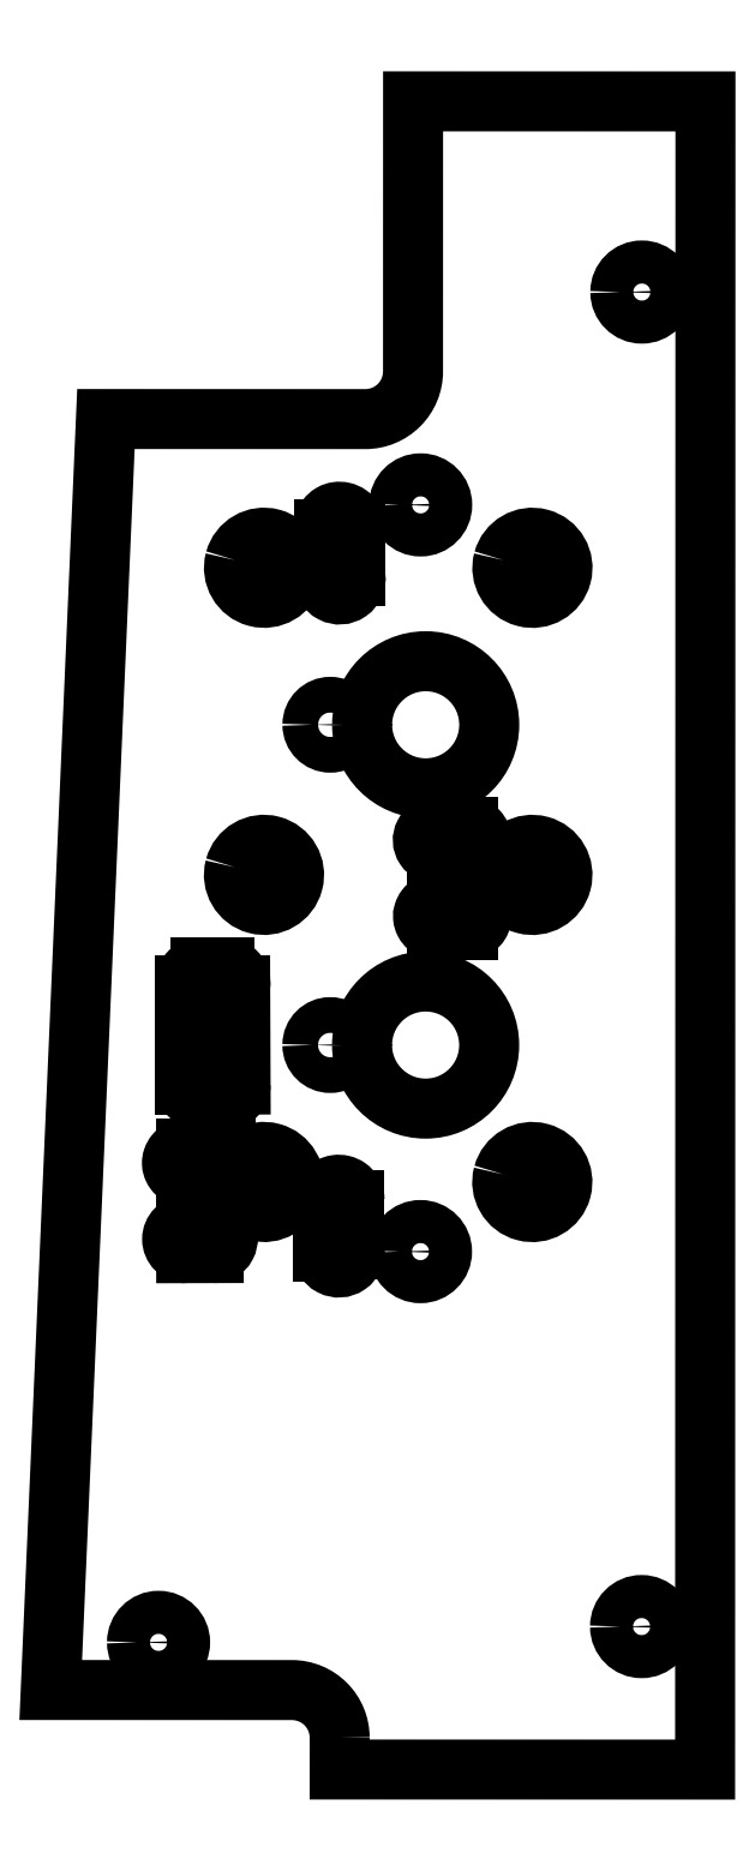
<metadata>
{"format":"dxf","ext":"dxf","renderer":"ezdxf+matplotlib","layout":"modelspace","background":"white","min_lineweight":24,"dpi":150}
</metadata>
<code>
0
SECTION
2
ENTITIES
0
LWPOLYLINE
8
0
90
10
70
1
43
0
10
-576.3
20
-634.4
10
-576.3
20
-637.6
10
-539.8
20
-637.6
10
-539.8
20
-470.9
10
-569
20
-470.9
10
-569
20
-497.9
42
-0.4142
10
-573.8
20
-502.7
10
-599.7
20
-502.7
10
-605.2
20
-629.7
10
-581.1
20
-629.7
42
-0.4142
0
SPLINE
8
0
70
0
71
3
72
24
73
20
74
0
42
1e-09
43
1e-10
44
1e-10
40
0
40
0
40
0
40
0
40
0.03858
40
0.03858
40
0.06848
40
0.06848
40
0.09813
40
0.09813
40
0.1289
40
0.1289
40
0.1668
40
0.1668
40
0.2052
40
0.2052
40
0.2401
40
0.2401
40
0.2656
40
0.2656
40
0.291
40
0.291
40
0.291
40
0.291
10
-577.9
20
-513.7
30
8.527e-13
10
-578
20
-513.6
30
7.816e-13
10
-578
20
-513.4
30
3.553e-13
10
-577.8
20
-512.9
30
3.553e-13
10
-577.7
20
-512.7
30
2.842e-13
10
-577.5
20
-512.4
30
3.553e-13
10
-577.3
20
-512.2
30
2.842e-13
10
-577
20
-512
30
2.842e-13
10
-576.8
20
-512
30
2.842e-13
10
-576.4
20
-511.9
30
2.842e-13
10
-576.2
20
-511.9
30
2.132e-13
10
-575.8
20
-512
30
2.132e-13
10
-575.6
20
-512.1
30
1.421e-13
10
-575.3
20
-512.3
30
2.132e-13
10
-575.1
20
-512.5
30
1.421e-13
10
-574.9
20
-512.8
30
2.132e-13
10
-574.9
20
-512.9
30
2.132e-13
10
-574.8
20
-513.2
30
2.132e-13
10
-574.8
20
-513.4
30
8.527e-13
10
-574.8
20
-513.5
30
8.527e-13
0
LINE
8
0
10
-574.8
20
-513.5
30
7.816e-13
11
-574.8
21
-513.5
31
8.527e-13
0
LINE
8
0
10
-574.8
20
-513.5
30
8.527e-13
11
-574.8
21
-518.4
31
7.816e-13
0
ELLIPSE
8
0
10
-576.3
20
-518.6
30
7.816e-13
11
1.59
21
0.1205
31
0
40
1
41
3.066
42
6.335
0
LINE
8
0
10
-577.9
20
-518.6
30
7.105e-13
11
-577.9
21
-513.7
31
8.527e-13
0
LINE
8
0
10
-563.5
20
-546.1
30
8.527e-13
11
-563.5
21
-546.1
31
8.527e-13
0
LINE
8
0
10
-563.5
20
-546.1
30
8.527e-13
11
-566.5
21
-546.1
31
8.527e-13
0
ELLIPSE
8
0
10
-566.7
20
-544.7
30
8.527e-13
11
1.346
21
0.102
31
0
40
1
41
1.495
42
4.736
0
LINE
8
0
10
-566.7
20
-543.4
30
8.527e-13
11
-566.7
21
-543.4
31
9.237e-13
0
LINE
8
0
10
-566.7
20
-543.4
30
9.237e-13
11
-563.5
21
-543.4
31
9.237e-13
0
SPLINE
8
0
70
0
71
3
72
24
73
20
74
0
42
1e-09
43
1e-10
44
1e-10
40
0
40
0
40
0
40
0
40
0.05428
40
0.05428
40
0.1073
40
0.1073
40
0.1555
40
0.1555
40
0.2052
40
0.2052
40
0.2572
40
0.2572
40
0.3048
40
0.3048
40
0.3525
40
0.3525
40
0.3806
40
0.3806
40
0.4087
40
0.4087
40
0.4087
40
0.4087
10
-563.5
20
-543.4
30
9.237e-13
10
-563.3
20
-543.4
30
9.237e-13
10
-563.2
20
-543.4
30
9.237e-13
10
-562.8
20
-543.6
30
9.237e-13
10
-562.7
20
-543.7
30
7.816e-13
10
-562.4
20
-543.9
30
7.816e-13
10
-562.4
20
-544
30
7.816e-13
10
-562.2
20
-544.4
30
7.816e-13
10
-562.2
20
-544.5
30
7.105e-13
10
-562.2
20
-544.9
30
7.105e-13
10
-562.2
20
-545.1
30
7.816e-13
10
-562.3
20
-545.4
30
7.816e-13
10
-562.4
20
-545.5
30
7.105e-13
10
-562.7
20
-545.8
30
7.105e-13
10
-562.8
20
-545.9
30
7.105e-13
10
-563
20
-546
30
7.105e-13
10
-563.1
20
-546
30
6.395e-13
10
-563.3
20
-546.1
30
6.395e-13
10
-563.4
20
-546.1
30
9.237e-13
10
-563.5
20
-546.1
30
8.527e-13
0
LINE
8
0
10
-566.7
20
-551
30
8.527e-13
11
-566.7
21
-551
31
8.527e-13
0
LINE
8
0
10
-566.7
20
-551
30
8.527e-13
11
-563.5
21
-551
31
8.527e-13
0
SPLINE
8
0
70
0
71
3
72
24
73
20
74
0
42
1e-09
43
1e-10
44
1e-10
40
0
40
0
40
0
40
0
40
0.05428
40
0.05428
40
0.1073
40
0.1073
40
0.1555
40
0.1555
40
0.2052
40
0.2052
40
0.2572
40
0.2572
40
0.3048
40
0.3048
40
0.3525
40
0.3525
40
0.3806
40
0.3806
40
0.4087
40
0.4087
40
0.4087
40
0.4087
10
-563.5
20
-551
30
8.527e-13
10
-563.3
20
-551
30
8.527e-13
10
-563.1
20
-551.1
30
7.816e-13
10
-562.8
20
-551.2
30
8.527e-13
10
-562.7
20
-551.3
30
9.237e-13
10
-562.4
20
-551.5
30
8.527e-13
10
-562.3
20
-551.7
30
8.527e-13
10
-562.2
20
-552
30
8.527e-13
10
-562.2
20
-552.2
30
9.237e-13
10
-562.2
20
-552.5
30
9.237e-13
10
-562.2
20
-552.7
30
7.816e-13
10
-562.3
20
-553
30
7.816e-13
10
-562.4
20
-553.2
30
7.816e-13
10
-562.6
20
-553.4
30
7.816e-13
10
-562.8
20
-553.5
30
7.816e-13
10
-563
20
-553.6
30
7.816e-13
10
-563.1
20
-553.6
30
7.816e-13
10
-563.3
20
-553.7
30
8.527e-13
10
-563.4
20
-553.7
30
9.237e-13
10
-563.5
20
-553.7
30
9.237e-13
0
LINE
8
0
10
-563.5
20
-553.7
30
8.527e-13
11
-563.5
21
-553.7
31
8.527e-13
0
LINE
8
0
10
-563.5
20
-553.7
30
8.527e-13
11
-566.6
21
-553.7
31
8.527e-13
0
SPLINE
8
0
70
0
71
3
72
24
73
20
74
0
42
1e-09
43
1e-10
44
1e-10
40
0
40
0
40
0
40
0
40
0.04354
40
0.04354
40
0.07992
40
0.07992
40
0.1209
40
0.1209
40
0.1601
40
0.1601
40
0.2049
40
0.2049
40
0.2748
40
0.2748
40
0.3447
40
0.3447
40
0.39
40
0.39
40
0.435
40
0.435
40
0.435
40
0.435
10
-566.6
20
-553.7
30
8.527e-13
10
-566.7
20
-553.7
30
9.237e-13
10
-566.9
20
-553.7
30
9.237e-13
10
-567.2
20
-553.6
30
8.527e-13
10
-567.4
20
-553.5
30
9.237e-13
10
-567.6
20
-553.3
30
9.237e-13
10
-567.8
20
-553.1
30
8.527e-13
10
-567.9
20
-552.8
30
8.527e-13
10
-568
20
-552.7
30
8.527e-13
10
-568
20
-552.3
30
8.527e-13
10
-568
20
-552.1
30
8.527e-13
10
-567.9
20
-551.8
30
7.816e-13
10
-567.8
20
-551.7
30
8.527e-13
10
-567.6
20
-551.4
30
9.237e-13
10
-567.5
20
-551.3
30
8.527e-13
10
-567.2
20
-551.1
30
8.527e-13
10
-567.1
20
-551.1
30
8.527e-13
10
-566.9
20
-551
30
8.527e-13
10
-566.8
20
-551
30
8.527e-13
10
-566.7
20
-551
30
8.527e-13
0
ELLIPSE
8
0
10
-588.9
20
-584.6
30
7.105e-13
11
1.396
21
0.1057
31
0
40
1
41
4.637
42
7.879
0
LINE
8
0
10
-588.9
20
-586
30
7.105e-13
11
-591.7
21
-586
31
9.237e-13
0
ELLIPSE
8
0
10
-591.7
20
-584.6
30
7.105e-13
11
1.396
21
0.1057
31
0
40
1
41
1.495
42
4.637
0
LINE
8
0
10
-591.7
20
-583.2
30
7.105e-13
11
-589.1
21
-583.2
31
7.105e-13
0
LINE
8
0
10
-574.8
20
-580.8
30
9.237e-13
11
-574.8
21
-580.8
31
9.237e-13
0
LINE
8
0
10
-574.8
20
-580.8
30
9.237e-13
11
-574.8
21
-585.6
31
9.237e-13
0
ELLIPSE
8
0
10
-576.4
20
-585.9
30
7.816e-13
11
1.59
21
0.1205
31
0
40
1
41
3.066
42
6.335
0
LINE
8
0
10
-578
20
-585.9
30
7.816e-13
11
-578
21
-581
31
9.237e-13
0
SPLINE
8
0
70
0
71
3
72
24
73
20
74
0
42
1e-09
43
1e-10
44
1e-10
40
0
40
0
40
0
40
0
40
0.03858
40
0.03858
40
0.06848
40
0.06848
40
0.09813
40
0.09813
40
0.1289
40
0.1289
40
0.1668
40
0.1668
40
0.2052
40
0.2052
40
0.2401
40
0.2401
40
0.2656
40
0.2656
40
0.291
40
0.291
40
0.291
40
0.291
10
-578
20
-581
30
9.237e-13
10
-578
20
-580.8
30
9.948e-13
10
-578
20
-580.6
30
8.527e-13
10
-577.9
20
-580.2
30
8.527e-13
10
-577.8
20
-580
30
8.527e-13
10
-577.6
20
-579.6
30
8.527e-13
10
-577.4
20
-579.5
30
8.527e-13
10
-577
20
-579.3
30
8.527e-13
10
-576.9
20
-579.2
30
7.816e-13
10
-576.5
20
-579.2
30
7.816e-13
10
-576.3
20
-579.2
30
7.816e-13
10
-575.9
20
-579.3
30
7.816e-13
10
-575.7
20
-579.4
30
8.527e-13
10
-575.3
20
-579.6
30
8.527e-13
10
-575.2
20
-579.7
30
7.816e-13
10
-575
20
-580
30
7.816e-13
10
-574.9
20
-580.2
30
7.816e-13
10
-574.9
20
-580.5
30
7.816e-13
10
-574.8
20
-580.6
30
9.237e-13
10
-574.8
20
-580.8
30
9.237e-13
0
LINE
8
0
10
-591.7
20
-575.6
30
9.237e-13
11
-589
21
-575.6
31
9.237e-13
0
ELLIPSE
8
0
10
-588.9
20
-577
30
7.105e-13
11
1.396
21
0.1057
31
0
40
1
41
4.637
42
7.848
0
LINE
8
0
10
-588.9
20
-578.4
30
7.105e-13
11
-588.9
21
-578.4
31
9.237e-13
0
LINE
8
0
10
-588.9
20
-578.4
30
9.237e-13
11
-591.7
21
-578.4
31
9.237e-13
0
SPLINE
8
0
70
0
71
3
72
24
73
20
74
0
42
1e-09
43
1e-10
44
1e-10
40
0
40
0
40
0
40
0
40
0.05541
40
0.05541
40
0.1128
40
0.1128
40
0.1769
40
0.1769
40
0.2181
40
0.2181
40
0.2487
40
0.2487
40
0.2834
40
0.2834
40
0.3171
40
0.3171
40
0.3373
40
0.3373
40
0.3576
40
0.3576
40
0.3576
40
0.3576
10
-591.7
20
-578.4
30
9.237e-13
10
-591.9
20
-578.4
30
9.237e-13
10
-592
20
-578.4
30
9.948e-13
10
-592.4
20
-578.2
30
9.948e-13
10
-592.5
20
-578.1
30
1.066e-12
10
-592.8
20
-577.9
30
9.948e-13
10
-592.9
20
-577.7
30
1.066e-12
10
-593
20
-577.5
30
1.066e-12
10
-593.1
20
-577.3
30
9.948e-13
10
-593.1
20
-576.9
30
1.066e-12
10
-593.1
20
-576.7
30
1.066e-12
10
-593
20
-576.4
30
1.066e-12
10
-592.9
20
-576.2
30
1.137e-12
10
-592.6
20
-575.9
30
1.208e-12
10
-592.5
20
-575.8
30
1.066e-12
10
-592.2
20
-575.7
30
1.137e-12
10
-592.1
20
-575.7
30
1.066e-12
10
-591.9
20
-575.6
30
1.066e-12
10
-591.8
20
-575.6
30
9.237e-13
10
-591.7
20
-575.6
30
9.237e-13
0
LINE
8
0
10
-591.7
20
-575.6
30
9.237e-13
11
-591.7
21
-575.6
31
9.237e-13
0
LINE
8
0
10
-586.3
20
-559.3
30
7.105e-13
11
-586.2
21
-569.2
31
9.237e-13
0
SPLINE
8
0
70
0
71
3
72
16
73
12
74
0
42
1e-09
43
1e-10
44
1e-10
40
0.2967
40
0.2967
40
0.2967
40
0.2967
40
0.3943
40
0.3943
40
0.4894
40
0.4894
40
0.584
40
0.584
40
0.6378
40
0.6378
40
0.6915
40
0.6915
40
0.6915
40
0.6915
10
-586.2
20
-569.2
30
9.237e-13
10
-586.2
20
-569.4
30
9.948e-13
10
-586.3
20
-569.5
30
1.066e-12
10
-586.4
20
-569.9
30
9.948e-13
10
-586.5
20
-570
30
9.237e-13
10
-586.8
20
-570.3
30
9.948e-13
10
-586.9
20
-570.4
30
9.237e-13
10
-587.2
20
-570.6
30
9.237e-13
10
-587.3
20
-570.6
30
9.948e-13
10
-587.5
20
-570.7
30
9.948e-13
10
-587.6
20
-570.7
30
9.237e-13
10
-587.7
20
-570.7
30
8.527e-13
0
LINE
8
0
10
-587.7
20
-570.7
30
8.527e-13
11
-587.7
21
-570.7
31
9.237e-13
0
LINE
8
0
10
-587.7
20
-570.7
30
9.237e-13
11
-590.3
21
-570.7
31
9.237e-13
0
ELLIPSE
8
0
10
-590.3
20
-569.2
30
7.105e-13
11
1.496
21
0.1133
31
0
40
1
41
3.066
42
4.637
0
LINE
8
0
10
-591.8
20
-569.2
30
7.105e-13
11
-591.8
21
-559.3
31
8.527e-13
0
SPLINE
8
0
70
0
71
3
72
18
73
14
74
0
42
1e-09
43
1e-10
44
1e-10
40
0.1931
40
0.1931
40
0.1931
40
0.1931
40
0.224
40
0.224
40
0.3061
40
0.3061
40
0.3989
40
0.3989
40
0.4874
40
0.4874
40
0.5392
40
0.5392
40
0.5911
40
0.5911
40
0.5911
40
0.5911
10
-591.8
20
-559.3
30
8.527e-13
10
-591.8
20
-559.2
30
9.948e-13
10
-591.8
20
-559.1
30
9.237e-13
10
-591.8
20
-558.9
30
9.948e-13
10
-591.8
20
-558.7
30
9.948e-13
10
-591.6
20
-558.3
30
9.948e-13
10
-591.5
20
-558.2
30
9.237e-13
10
-591.3
20
-557.9
30
9.237e-13
10
-591.1
20
-557.8
30
9.948e-13
10
-590.8
20
-557.6
30
9.948e-13
10
-590.7
20
-557.6
30
1.066e-12
10
-590.5
20
-557.5
30
9.948e-13
10
-590.4
20
-557.5
30
9.237e-13
10
-590.3
20
-557.5
30
8.527e-13
0
LINE
8
0
10
-590.3
20
-557.5
30
8.527e-13
11
-590.3
21
-557.5
31
9.237e-13
0
LINE
8
0
10
-590.3
20
-557.5
30
9.237e-13
11
-587.8
21
-557.5
31
9.237e-13
0
ELLIPSE
8
0
10
-587.8
20
-559
30
7.105e-13
11
1.496
21
0.1133
31
0
40
1
41
6.046
42
7.819
0
CIRCLE
8
0
10
577.3
20
-533.2
30
-9.866e-13
40
1.786
210
-2.689e-17
220
1.388e-17
230
-1
0
CIRCLE
8
0
10
577.3
20
-565.2
30
-9.871e-13
40
1.786
210
-2.689e-17
220
1.388e-17
230
-1
0
CIRCLE
8
0
10
567.7
20
-565.2
30
-9.996e-13
40
6.35
210
-5.204e-18
220
1.388e-17
230
-1
0
CIRCLE
8
0
10
568.2
20
-511.2
30
-8.086e-13
40
2.153
210
4.12e-17
220
6.939e-18
230
-1
0
CIRCLE
8
0
10
568.3
20
-585.9
30
-9.512e-13
40
2.153
210
4.12e-17
220
6.939e-18
230
-1
0
CIRCLE
8
0
10
594.4
20
-624.9
30
-1.093e-12
40
2.153
210
3.773e-17
220
6.939e-18
230
-1
0
CIRCLE
8
0
10
546.2
20
-623.3
30
-9.338e-13
40
2.153
210
2.602e-18
220
1.388e-17
230
-1
0
CIRCLE
8
0
10
546.1
20
-490
30
-7.898e-13
40
2.153
210
2.602e-18
220
1.388e-17
230
-1
0
CIRCLE
8
0
10
567.7
20
-533.2
30
-8.571e-13
40
6.35
210
-5.204e-18
220
1.388e-17
230
-1
0
ELLIPSE
8
0
10
-557.1
20
-517.5
30
8.527e-13
11
-2.9
21
0.7692
31
0
40
1
41
0
42
6.283
0
ELLIPSE
8
0
10
-557.1
20
-578.9
30
9.237e-13
11
-2.9
21
0.7692
31
0
40
1
41
0
42
6.283
0
ELLIPSE
8
0
10
-583.9
20
-548.2
30
8.527e-13
11
-2.9
21
0.7692
31
0
40
1
41
0
42
6.283
0
ELLIPSE
8
0
10
-583.9
20
-517.5
30
8.527e-13
11
-2.9
21
0.7692
31
0
40
1
41
0
42
6.283
0
ELLIPSE
8
0
10
-583.9
20
-578.9
30
9.237e-13
11
-2.9
21
0.7692
31
0
40
1
41
0
42
6.283
0
ELLIPSE
8
0
10
-557.1
20
-548.2
30
8.527e-13
11
-2.9
21
0.7692
31
0
40
1
41
0
42
6.283
0
ENDSEC
0
EOF

</code>
